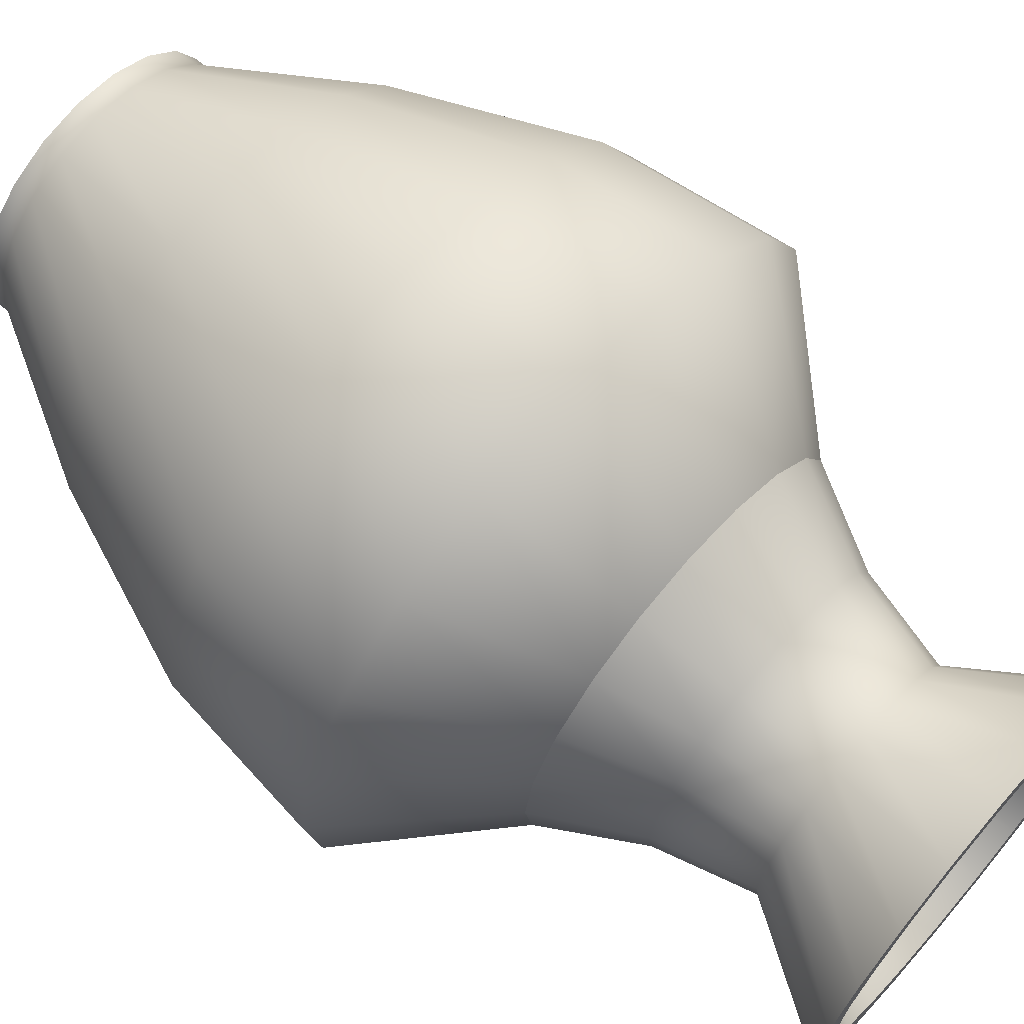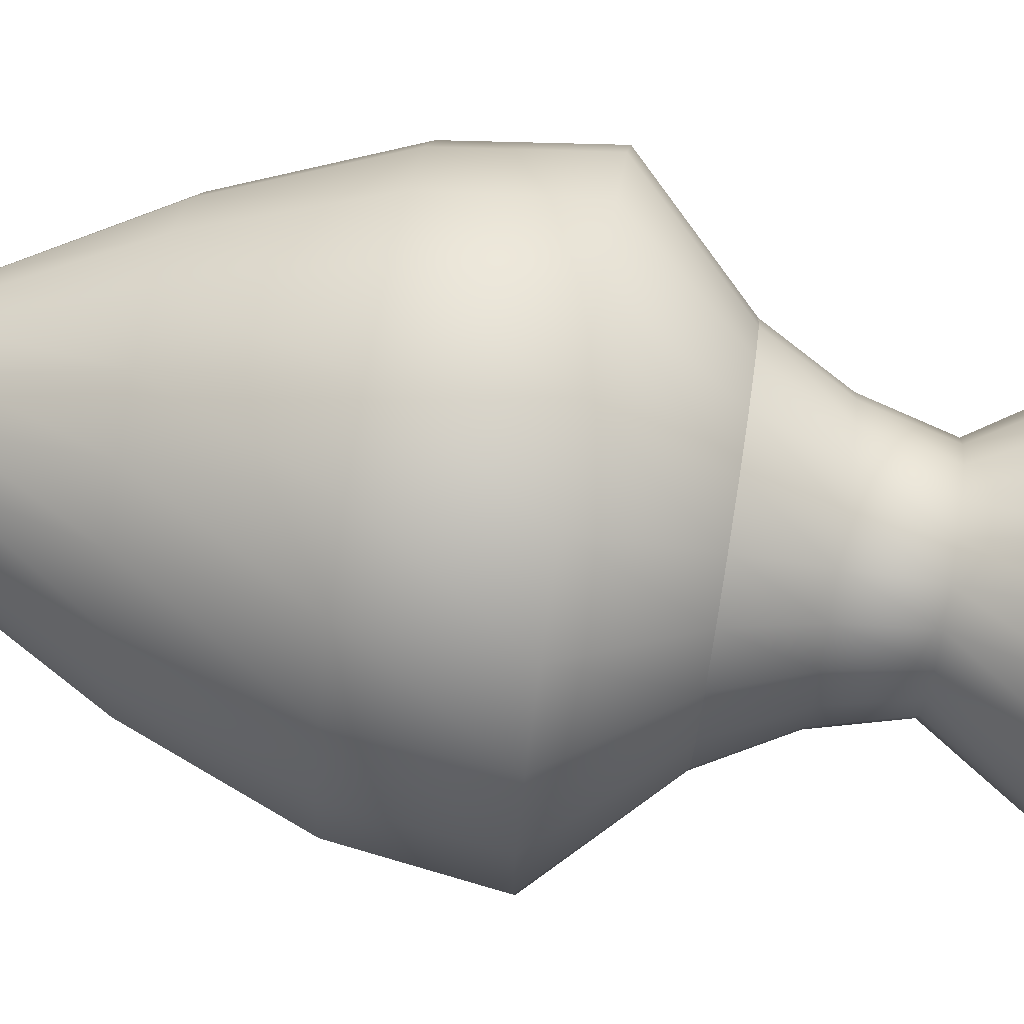
<metadata>
{"format":"obj","ext":"obj","renderer":"f3d","projection":"perspective","resolution":1024,"background":"white","views":[{"elev":67.9,"azim":130.7,"up":"+Z"},{"elev":73.6,"azim":99.2,"up":"+Z"}]}
</metadata>
<code>
g default
v 0.2401 -0.002394 1.771
v 0.2042 -0.002394 1.701
v 0.1484 -0.002394 1.645
v 0.07801 -0.002394 1.609
v -0 -0.002394 1.597
v -0.07801 -0.002394 1.609
v -0.1484 -0.002394 1.645
v -0.2042 -0.002394 1.701
v -0.2401 -0.002394 1.771
v 0.2401 0.04068 1.771
v 0.2042 0.04068 1.701
v 0.1484 0.04068 1.645
v 0.07801 0.04068 1.609
v 0 0.04068 1.597
v -0.07801 0.04068 1.609
v -0.1484 0.04068 1.645
v -0.2042 0.04068 1.701
v -0.2401 0.04068 1.771
v 0.2802 -0.002394 1.758
v 0.2383 -0.002394 1.676
v 0.2383 0.04068 1.676
v 0.2802 0.04068 1.758
v 0.1732 -0.002394 1.611
v 0.1732 0.04068 1.611
v 0.09104 -0.002394 1.569
v 0.09104 0.04068 1.569
v -0 -0.002394 1.555
v 0 0.04068 1.555
v -0.09104 -0.002394 1.569
v -0.09104 0.04068 1.569
v -0.1732 -0.002394 1.611
v -0.1732 0.04068 1.611
v -0.2383 -0.002394 1.676
v -0.2383 0.04068 1.676
v -0.2802 -0.002394 1.758
v -0.2802 0.04068 1.758
v 0.3941 0.3865 1.721
v 0.3353 0.3865 1.606
v 0.46 0.3865 1.7
v 0.3913 0.3865 1.565
v 0.2436 0.3865 1.514
v 0.2843 0.3865 1.458
v 0.1281 0.3865 1.455
v 0.1495 0.3865 1.389
v 0 0.3865 1.435
v -0 0.3865 1.366
v -0.1281 0.3865 1.455
v -0.1495 0.3865 1.389
v -0.2436 0.3865 1.514
v -0.2843 0.3865 1.458
v -0.3353 0.3865 1.606
v -0.3913 0.3865 1.565
v -0.3941 0.3865 1.721
v -0.46 0.3865 1.7
v 0.5186 0.7828 1.681
v 0.4411 0.7828 1.529
v 0.6052 0.7828 1.653
v 0.5148 0.7828 1.475
v 0.3205 0.7828 1.408
v 0.374 0.7828 1.334
v 0.1685 0.7828 1.331
v 0.1966 0.7828 1.244
v -0 0.7828 1.304
v -0 0.7828 1.213
v -0.1685 0.7828 1.331
v -0.1966 0.7828 1.244
v -0.3205 0.7828 1.408
v -0.374 0.7828 1.334
v -0.4411 0.7828 1.529
v -0.5148 0.7828 1.475
v -0.5186 0.7828 1.681
v -0.6052 0.7828 1.653
v 0.5537 1.13 1.669
v 0.471 1.13 1.507
v 0.6462 1.13 1.639
v 0.5497 1.13 1.45
v 0.3422 1.13 1.378
v 0.3994 1.13 1.3
v 0.1799 1.13 1.296
v 0.21 1.13 1.203
v -0 1.13 1.267
v -0 1.13 1.17
v -0.1799 1.13 1.296
v -0.21 1.13 1.203
v -0.2946 -0.002394 1.849
v -0.2946 0.04068 1.849
v 0.2946 0.04068 1.849
v 0.2946 -0.002394 1.849
v 0 -0.002394 1.849
v -0.2524 -0.002394 1.849
v 0.2524 -0.002394 1.849
v -0.2524 0.04068 1.849
v 0 0.04068 1.849
v 0.2524 0.04068 1.849
v -0.4144 0.3865 1.849
v -0.4836 0.3865 1.849
v 0.4144 0.3865 1.849
v 0.4836 0.3865 1.849
v -0.5452 0.7828 1.849
v -0.6363 0.7828 1.849
v 0.5452 0.7828 1.849
v 0.6363 0.7828 1.849
v 0.5822 1.13 1.849
v 0.6795 1.13 1.849
g piece1 medium_vase brokenVases
f 19 20 21 22
f 20 23 24 21
f 23 25 26 24
f 25 27 28 26
f 27 29 30 28
f 29 31 32 30
f 31 33 34 32
f 33 35 36 34
f 35 85 86 36
f 88 19 22 87
f 2 1 89
f 3 2 89
f 4 3 89
f 5 4 89
f 6 5 89
f 7 6 89
f 8 7 89
f 9 8 89
f 90 9 89
f 1 91 89
f 10 11 93
f 11 12 93
f 12 13 93
f 13 14 93
f 14 15 93
f 15 16 93
f 16 17 93
f 17 18 93
f 18 92 93
f 94 10 93
f 1 2 20 19
f 2 3 23 20
f 3 4 25 23
f 4 5 27 25
f 5 6 29 27
f 6 7 31 29
f 7 8 33 31
f 8 9 35 33
f 9 90 85 35
f 91 1 19 88
f 11 10 37 38
f 22 21 40 39
f 12 11 38 41
f 21 24 42 40
f 13 12 41 43
f 24 26 44 42
f 14 13 43 45
f 26 28 46 44
f 15 14 45 47
f 28 30 48 46
f 16 15 47 49
f 30 32 50 48
f 17 16 49 51
f 32 34 52 50
f 18 17 51 53
f 34 36 54 52
f 92 18 53 95
f 36 86 96 54
f 10 94 97 37
f 87 22 39 98
f 38 37 55 56
f 39 40 58 57
f 41 38 56 59
f 40 42 60 58
f 43 41 59 61
f 42 44 62 60
f 45 43 61 63
f 44 46 64 62
f 47 45 63 65
f 46 48 66 64
f 49 47 65 67
f 48 50 68 66
f 51 49 67 69
f 50 52 70 68
f 53 51 69 71
f 52 54 72 70
f 95 53 71 99
f 54 96 100 72
f 37 97 101 55
f 98 39 57 102
f 56 55 73 74
f 57 58 76 75
f 59 56 74 77
f 58 60 78 76
f 61 59 77 79
f 60 62 80 78
f 63 61 79 81
f 62 64 82 80
f 65 63 81 83
f 64 66 84 82
f 55 101 103 73
f 102 57 75 104
f 72 100 99 71
f 70 72 71 69
f 68 70 69 67
f 66 68 67 65
f 65 83 84 66
f 82 84 83 81
f 80 82 81 79
f 78 80 79 77
f 76 78 77 74
f 75 76 74 73
f 73 103 104 75
f 103 101 102 104
f 101 97 98 102
f 97 94 87 98
f 94 93 89 91
f 87 94 91 88
f 93 92 90 89
f 90 92 86 85
f 92 95 96 86
f 95 99 100 96
g default
v -0.2524 -0.002394 1.849
v -0.2401 -0.002394 1.927
v -0.2042 -0.002394 1.998
v -0.1484 -0.002394 2.053
v -0.07801 -0.002394 2.089
v 0 -0.002394 2.102
v 0.07801 -0.002394 2.089
v 0.1484 -0.002394 2.053
v 0.2042 -0.002394 1.998
v 0.2401 -0.002394 1.927
v 0.2524 -0.002394 1.849
v -0.2524 0.04068 1.849
v -0.2401 0.04068 1.927
v -0.2042 0.04068 1.998
v -0.1484 0.04068 2.053
v -0.07801 0.04068 2.089
v 0 0.04068 2.102
v 0.07801 0.04068 2.089
v 0.1484 0.04068 2.053
v 0.2042 0.04068 1.998
v 0.2401 0.04068 1.927
v 0.2524 0.04068 1.849
v 0 -0.002394 1.849
v 0 0.04068 1.849
v -0.2946 -0.002394 1.849
v -0.2946 0.04068 1.849
v -0.2802 -0.002394 1.94
v -0.2802 0.04068 1.94
v -0.2383 -0.002394 2.022
v -0.2383 0.04068 2.022
v -0.1732 -0.002394 2.088
v -0.1732 0.04068 2.088
v -0.09104 -0.002394 2.129
v -0.09104 0.04068 2.129
v 0 -0.002394 2.144
v 0 0.04068 2.144
v 0.09104 -0.002394 2.129
v 0.09104 0.04068 2.129
v 0.1732 -0.002394 2.088
v 0.1732 0.04068 2.088
v 0.2383 -0.002394 2.022
v 0.2383 0.04068 2.022
v 0.2802 -0.002394 1.94
v 0.2802 0.04068 1.94
v 0.2946 -0.002394 1.849
v 0.2946 0.04068 1.849
v -0.4144 0.3865 1.849
v -0.4836 0.3865 1.849
v -0.3941 0.3865 1.977
v -0.46 0.3865 1.999
v -0.3353 0.3865 2.093
v -0.3913 0.3865 2.134
v -0.2436 0.3865 2.185
v -0.2843 0.3865 2.241
v -0.1281 0.3865 2.243
v -0.1495 0.3865 2.309
v 0 0.3865 2.264
v 0 0.3865 2.333
v 0.1281 0.3865 2.243
v 0.1495 0.3865 2.309
v 0.2436 0.3865 2.185
v 0.2843 0.3865 2.241
v 0.3353 0.3865 2.093
v 0.3913 0.3865 2.134
v 0.3941 0.3865 1.977
v 0.46 0.3865 1.999
v 0.4144 0.3865 1.849
v 0.4836 0.3865 1.849
v -0.5452 0.7828 1.849
v -0.6363 0.7828 1.849
v -0.5186 0.7828 2.018
v -0.6052 0.7828 2.046
v -0.4411 0.7828 2.17
v -0.5148 0.7828 2.223
v -0.3205 0.7828 2.29
v -0.374 0.7828 2.364
v -0.1685 0.7828 2.368
v -0.1966 0.7828 2.454
v 0 0.7828 2.394
v 0 0.7828 2.486
v 0.1685 0.7828 2.368
v 0.1966 0.7828 2.454
v 0.3205 0.7828 2.29
v 0.374 0.7828 2.364
v 0.4411 0.7828 2.17
v 0.5148 0.7828 2.223
v 0.5186 0.7828 2.018
v 0.6052 0.7828 2.046
v 0.5452 0.7828 1.849
v 0.6363 0.7828 1.849
v -0.5537 1.13 2.029
v -0.6462 1.13 2.059
v -0.471 1.13 2.191
v -0.5497 1.13 2.249
v -0.3422 1.13 2.32
v -0.3994 1.13 2.399
v -0.1799 1.13 2.403
v -0.21 1.13 2.495
v 0 1.13 2.431
v 0 1.13 2.529
v 0.1799 1.13 2.403
v 0.21 1.13 2.495
v 0.3422 1.13 2.32
v 0.3994 1.13 2.399
v 0.471 1.13 2.191
v 0.5497 1.13 2.249
v 0.5537 1.13 2.029
v 0.6462 1.13 2.059
v 0.5822 1.13 1.849
v 0.6795 1.13 1.849
v -0.3335 1.401 1.958
v -0.3892 1.401 1.976
v -0.2837 1.401 2.055
v -0.3311 1.401 2.09
v -0.2061 1.401 2.133
v -0.2405 1.401 2.18
v -0.1084 1.401 2.183
v -0.1265 1.401 2.238
v 0 1.401 2.2
v 0 1.401 2.258
v 0.1084 1.401 2.183
v 0.1265 1.401 2.238
v 0.2061 1.401 2.133
v 0.2405 1.401 2.18
v 0.2837 1.401 2.055
v 0.3311 1.401 2.09
v 0.3335 1.401 1.958
v 0.3892 1.401 1.976
v 0.3506 1.401 1.849
v 0.4092 1.401 1.849
v -0.2793 1.578 1.94
v -0.2897 1.59 1.943
v -0.2376 1.578 2.022
v -0.2464 1.59 2.028
v -0.1726 1.578 2.087
v -0.179 1.59 2.096
v -0.09074 1.578 2.129
v -0.09413 1.59 2.139
v 0 1.578 2.143
v 0 1.59 2.154
v 0.09074 1.578 2.129
v 0.09413 1.59 2.139
v 0.1726 1.578 2.087
v 0.179 1.59 2.096
v 0.2376 1.578 2.022
v 0.2464 1.59 2.028
v 0.2793 1.578 1.94
v 0.2897 1.59 1.943
v 0.2936 1.578 1.849
v 0.3046 1.59 1.849
v -0.2438 1.799 1.849
v -0.2529 1.786 1.849
v -0.2319 1.799 1.925
v -0.2405 1.786 1.927
v -0.1972 1.799 1.993
v -0.2046 1.786 1.998
v -0.1433 1.799 2.046
v -0.1487 1.786 2.054
v -0.07534 1.799 2.081
v -0.07815 1.786 2.09
v 0 1.799 2.093
v 0 1.786 2.102
v 0.07534 1.799 2.081
v 0.07815 1.786 2.09
v 0.1433 1.799 2.046
v 0.1487 1.786 2.054
v 0.1972 1.799 1.993
v 0.2046 1.786 1.998
v 0.2319 1.799 1.925
v 0.2405 1.786 1.927
v 0.2438 1.799 1.849
v 0.2529 1.786 1.849
v -0.3557 2.042 1.849
v -0.4151 2.042 1.849
v -0.3383 2.042 1.959
v -0.3948 2.042 1.978
v -0.2878 2.042 2.058
v -0.3359 2.042 2.093
v -0.2091 2.042 2.137
v -0.244 2.042 2.185
v -0.1099 2.042 2.188
v -0.1283 2.042 2.244
v 0 2.042 2.205
v 0 2.042 2.264
v 0.1099 2.042 2.188
v 0.1283 2.042 2.244
v 0.2091 2.042 2.137
v 0.244 2.042 2.185
v 0.2878 2.042 2.058
v 0.3359 2.042 2.093
v 0.3383 2.042 1.959
v 0.3948 2.042 1.978
v 0.3557 2.042 1.849
v 0.4151 2.042 1.849
g medium_vase brokenVases piece2
f 129 131 132 130
f 131 133 134 132
f 133 135 136 134
f 135 137 138 136
f 137 139 140 138
f 139 141 142 140
f 141 143 144 142
f 143 145 146 144
f 145 147 148 146
f 147 149 150 148
f 106 105 127
f 107 106 127
f 108 107 127
f 109 108 127
f 110 109 127
f 111 110 127
f 112 111 127
f 113 112 127
f 114 113 127
f 115 114 127
f 116 117 128
f 117 118 128
f 118 119 128
f 119 120 128
f 120 121 128
f 121 122 128
f 122 123 128
f 123 124 128
f 124 125 128
f 125 126 128
f 105 106 131 129
f 279 277 278 280
f 106 107 133 131
f 281 279 280 282
f 107 108 135 133
f 283 281 282 284
f 108 109 137 135
f 285 283 284 286
f 109 110 139 137
f 287 285 286 288
f 110 111 141 139
f 289 287 288 290
f 111 112 143 141
f 291 289 290 292
f 112 113 145 143
f 293 291 292 294
f 113 114 147 145
f 295 293 294 296
f 114 115 149 147
f 297 295 296 298
f 117 116 151 153
f 130 132 154 152
f 118 117 153 155
f 132 134 156 154
f 119 118 155 157
f 134 136 158 156
f 120 119 157 159
f 136 138 160 158
f 121 120 159 161
f 138 140 162 160
f 122 121 161 163
f 140 142 164 162
f 123 122 163 165
f 142 144 166 164
f 124 123 165 167
f 144 146 168 166
f 125 124 167 169
f 146 148 170 168
f 126 125 169 171
f 148 150 172 170
f 153 151 173 175
f 152 154 176 174
f 155 153 175 177
f 154 156 178 176
f 157 155 177 179
f 156 158 180 178
f 159 157 179 181
f 158 160 182 180
f 161 159 181 183
f 160 162 184 182
f 163 161 183 185
f 162 164 186 184
f 165 163 185 187
f 164 166 188 186
f 167 165 187 189
f 166 168 190 188
f 169 167 189 191
f 168 170 192 190
f 171 169 191 193
f 170 172 194 192
f 177 175 195 197
f 176 178 198 196
f 179 177 197 199
f 178 180 200 198
f 181 179 199 201
f 180 182 202 200
f 183 181 201 203
f 182 184 204 202
f 185 183 203 205
f 184 186 206 204
f 187 185 205 207
f 186 188 208 206
f 189 187 207 209
f 188 190 210 208
f 191 189 209 211
f 190 192 212 210
f 193 191 211 213
f 192 194 214 212
f 197 195 215 217
f 196 198 218 216
f 199 197 217 219
f 198 200 220 218
f 201 199 219 221
f 200 202 222 220
f 203 201 221 223
f 202 204 224 222
f 205 203 223 225
f 204 206 226 224
f 207 205 225 227
f 206 208 228 226
f 209 207 227 229
f 208 210 230 228
f 211 209 229 231
f 210 212 232 230
f 213 211 231 233
f 212 214 234 232
f 217 215 235 237
f 216 218 238 236
f 219 217 237 239
f 218 220 240 238
f 221 219 239 241
f 220 222 242 240
f 223 221 241 243
f 222 224 244 242
f 225 223 243 245
f 224 226 246 244
f 227 225 245 247
f 226 228 248 246
f 229 227 247 249
f 228 230 250 248
f 231 229 249 251
f 230 232 252 250
f 233 231 251 253
f 232 234 254 252
f 237 235 257 259
f 236 238 260 258
f 239 237 259 261
f 238 240 262 260
f 241 239 261 263
f 240 242 264 262
f 243 241 263 265
f 242 244 266 264
f 245 243 265 267
f 244 246 268 266
f 247 245 267 269
f 246 248 270 268
f 249 247 269 271
f 248 250 272 270
f 251 249 271 273
f 250 252 274 272
f 253 251 273 275
f 252 254 276 274
f 257 255 277 279
f 256 258 280 278
f 259 257 279 281
f 258 260 282 280
f 261 259 281 283
f 260 262 284 282
f 263 261 283 285
f 262 264 286 284
f 265 263 285 287
f 264 266 288 286
f 267 265 287 289
f 266 268 290 288
f 269 267 289 291
f 268 270 292 290
f 271 269 291 293
f 270 272 294 292
f 273 271 293 295
f 272 274 296 294
f 275 273 295 297
f 274 276 298 296
f 174 176 175 173
f 234 214 213 233
f 254 234 233 253
f 276 254 253 275
f 298 276 275 297
f 195 175 176 196
f 196 216 215 195
f 216 236 235 215
f 236 258 257 235
f 277 255 256 278
f 214 194 193 213
f 194 172 171 193
f 172 150 126 171
f 126 150 149 115
f 128 126 115 127
f 116 128 127 105
f 116 105 129 130
f 151 116 130 152
f 173 151 152 174
g default
v -0.3422 1.13 1.378
v -0.3994 1.13 1.3
v -0.471 1.13 1.507
v -0.5497 1.13 1.45
v -0.5537 1.13 1.669
v -0.6462 1.13 1.639
v -0.5822 1.13 1.849
v -0.6795 1.13 1.849
v 0.3335 1.401 1.741
v 0.2837 1.401 1.643
v 0.3892 1.401 1.723
v 0.3311 1.401 1.609
v 0.2061 1.401 1.566
v 0.2405 1.401 1.518
v 0.1084 1.401 1.516
v 0.1265 1.401 1.46
v -0 1.401 1.499
v -0 1.401 1.44
v -0.1084 1.401 1.516
v -0.1265 1.401 1.46
v -0.2061 1.401 1.566
v -0.2405 1.401 1.518
v -0.2837 1.401 1.643
v -0.3311 1.401 1.609
v -0.3335 1.401 1.741
v -0.3892 1.401 1.723
v -0.3506 1.401 1.849
v -0.4092 1.401 1.849
v 0.2793 1.578 1.759
v 0.2376 1.578 1.677
v 0.2897 1.59 1.755
v 0.2464 1.59 1.67
v 0.1726 1.578 1.612
v 0.179 1.59 1.603
v 0.09074 1.578 1.57
v 0.09413 1.59 1.56
v -0 1.578 1.556
v -0 1.59 1.545
v -0.09074 1.578 1.57
v -0.09413 1.59 1.56
v -0.1726 1.578 1.612
v -0.179 1.59 1.603
v -0.2376 1.578 1.677
v -0.2464 1.59 1.67
v -0.2793 1.578 1.759
v -0.2897 1.59 1.755
v -0.2936 1.578 1.849
v -0.3046 1.59 1.849
v 0.2319 1.799 1.774
v 0.1972 1.799 1.706
v 0.2405 1.786 1.771
v 0.2046 1.786 1.701
v 0.1433 1.799 1.652
v 0.1486 1.786 1.645
v 0.07534 1.799 1.617
v 0.07815 1.786 1.609
v 0 1.799 1.605
v -0 1.786 1.596
v -0.07534 1.799 1.617
v -0.07815 1.786 1.609
v -0.1433 1.799 1.652
v -0.1487 1.786 1.645
v -0.1972 1.799 1.706
v -0.2046 1.786 1.701
v -0.2319 1.799 1.774
v -0.2405 1.786 1.771
v 0.3383 2.042 1.739
v 0.2878 2.042 1.64
v 0.3948 2.042 1.721
v 0.3359 2.042 1.605
v 0.2091 2.042 1.561
v 0.244 2.042 1.513
v 0.1099 2.042 1.511
v 0.1283 2.042 1.454
v 0 2.042 1.494
v 0 2.042 1.434
v -0.1099 2.042 1.511
v -0.1283 2.042 1.454
v -0.2091 2.042 1.561
v -0.244 2.042 1.513
v -0.2878 2.042 1.64
v -0.3359 2.042 1.605
v -0.3383 2.042 1.739
v -0.3948 2.042 1.721
v -0.4151 2.042 1.849
v -0.3557 2.042 1.849
v 0.3557 2.042 1.849
v 0.4151 2.042 1.849
v -0.3205 0.7828 1.408
v -0.1685 0.7828 1.331
v -0.1799 1.13 1.296
v -0.1966 0.7828 1.244
v -0.374 0.7828 1.334
v -0.21 1.13 1.203
v -0.4411 0.7828 1.529
v -0.5148 0.7828 1.475
v -0.5186 0.7828 1.681
v -0.6052 0.7828 1.653
v -0.5452 0.7828 1.849
v -0.6363 0.7828 1.849
v -0.5186 0.7828 2.018
v -0.5537 1.13 2.029
v -0.6052 0.7828 2.046
v -0.6462 1.13 2.059
v 0.471 1.13 1.507
v 0.5537 1.13 1.669
v 0.6462 1.13 1.639
v 0.5497 1.13 1.45
v 0.3422 1.13 1.378
v 0.3994 1.13 1.3
v 0.1799 1.13 1.296
v 0.21 1.13 1.203
v 0 1.13 1.267
v 0 1.13 1.17
v -0.3335 1.401 1.958
v -0.3892 1.401 1.976
v 0.5822 1.13 1.849
v 0.3506 1.401 1.849
v 0.6795 1.13 1.849
v 0.4092 1.401 1.849
v -0.2793 1.578 1.94
v -0.2897 1.59 1.943
v 0.2936 1.578 1.849
v 0.3046 1.59 1.849
v -0.2438 1.799 1.849
v -0.2319 1.799 1.925
v -0.2405 1.786 1.927
v -0.2529 1.786 1.849
v 0.2438 1.799 1.849
v 0.2529 1.786 1.849
g medium_vase brokenVases piece3
f 366 365 367 368
f 369 366 368 370
f 371 369 370 372
f 373 371 372 374
f 375 373 374 376
f 377 375 376 378
f 379 377 378 380
f 381 379 380 382
f 384 381 382 383
f 365 385 386 367
f 387 388 389 299
f 390 391 300 392
f 393 387 299 301
f 391 394 302 300
f 395 393 301 303
f 394 396 304 302
f 397 395 303 305
f 396 398 306 304
f 399 397 305 400
f 398 401 402 306
f 403 404 307 308
f 405 406 310 309
f 407 403 308 311
f 406 408 312 310
f 409 407 311 313
f 408 410 314 312
f 411 409 313 315
f 410 412 316 314
f 389 411 315 317
f 412 392 318 316
f 299 389 317 319
f 392 300 320 318
f 301 299 319 321
f 300 302 322 320
f 303 301 321 323
f 302 304 324 322
f 305 303 323 325
f 304 306 326 324
f 400 305 325 413
f 306 402 414 326
f 404 415 416 307
f 417 405 309 418
f 308 307 327 328
f 309 310 330 329
f 311 308 328 331
f 310 312 332 330
f 313 311 331 333
f 312 314 334 332
f 315 313 333 335
f 314 316 336 334
f 317 315 335 337
f 316 318 338 336
f 319 317 337 339
f 318 320 340 338
f 321 319 339 341
f 320 322 342 340
f 323 321 341 343
f 322 324 344 342
f 325 323 343 345
f 324 326 346 344
f 413 325 345 419
f 326 414 420 346
f 307 416 421 327
f 418 309 329 422
f 328 327 347 348
f 329 330 350 349
f 331 328 348 351
f 330 332 352 350
f 333 331 351 353
f 332 334 354 352
f 335 333 353 355
f 334 336 356 354
f 337 335 355 357
f 336 338 358 356
f 339 337 357 359
f 338 340 360 358
f 341 339 359 361
f 340 342 362 360
f 343 341 361 363
f 342 344 364 362
f 345 343 363 423
f 344 346 426 364
f 419 345 423 424
f 346 420 425 426
f 327 421 427 347
f 422 329 349 428
f 348 347 365 366
f 349 350 368 367
f 351 348 366 369
f 350 352 370 368
f 353 351 369 371
f 352 354 372 370
f 355 353 371 373
f 354 356 374 372
f 357 355 373 375
f 356 358 376 374
f 359 357 375 377
f 358 360 378 376
f 361 359 377 379
f 360 362 380 378
f 363 361 379 381
f 362 364 382 380
f 423 363 381 384
f 364 426 383 382
f 347 427 385 365
f 428 349 367 386
f 383 426 423 384
f 424 423 426 425
f 419 424 425 420
f 413 419 420 414
f 400 413 414 402
f 399 400 402 401
f 428 386 385 427
f 422 428 427 421
f 418 422 421 416
f 417 418 416 415
f 405 417 415 404
f 406 405 404 403
f 408 406 403 407
f 410 408 407 409
f 412 410 409 411
f 392 412 411 389
f 390 392 389 388
f 391 390 388 387
f 394 391 387 393
f 396 394 393 395
f 398 396 395 397
f 401 398 397 399

</code>
